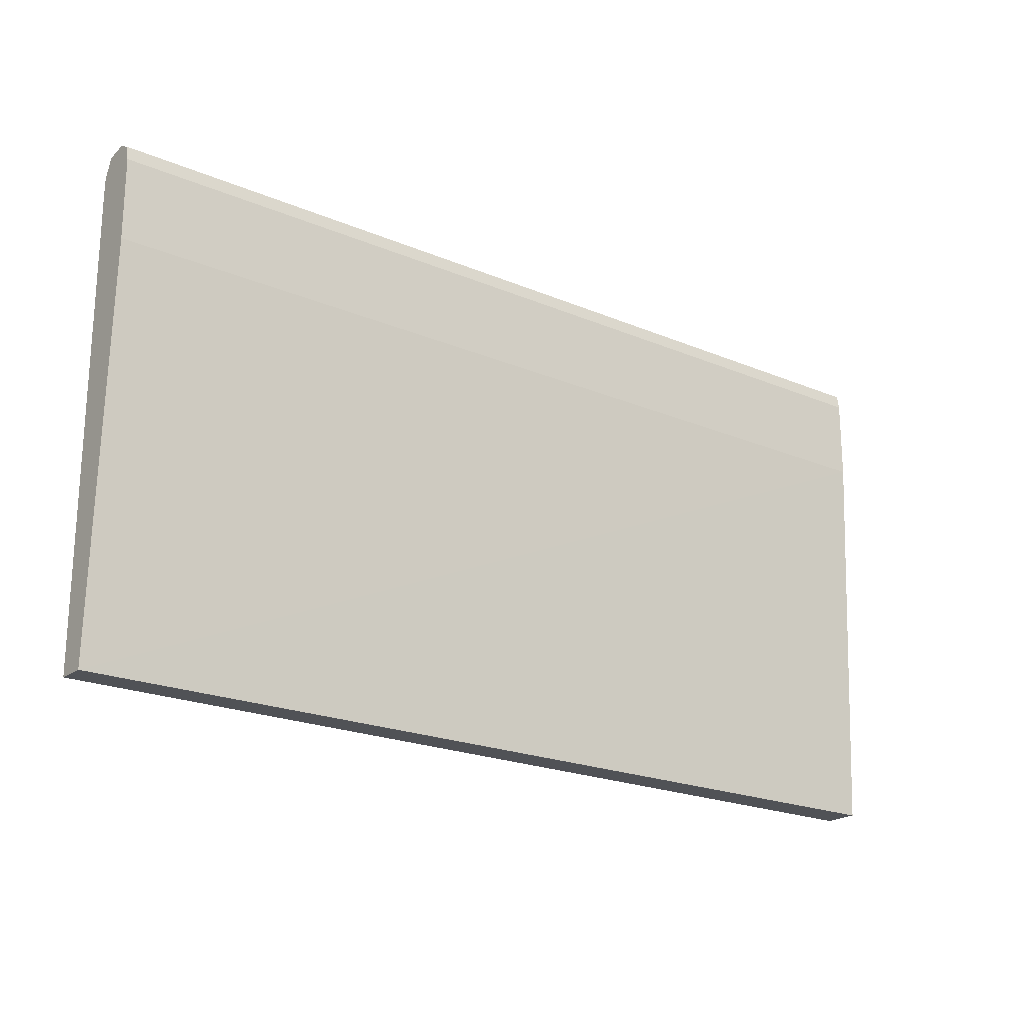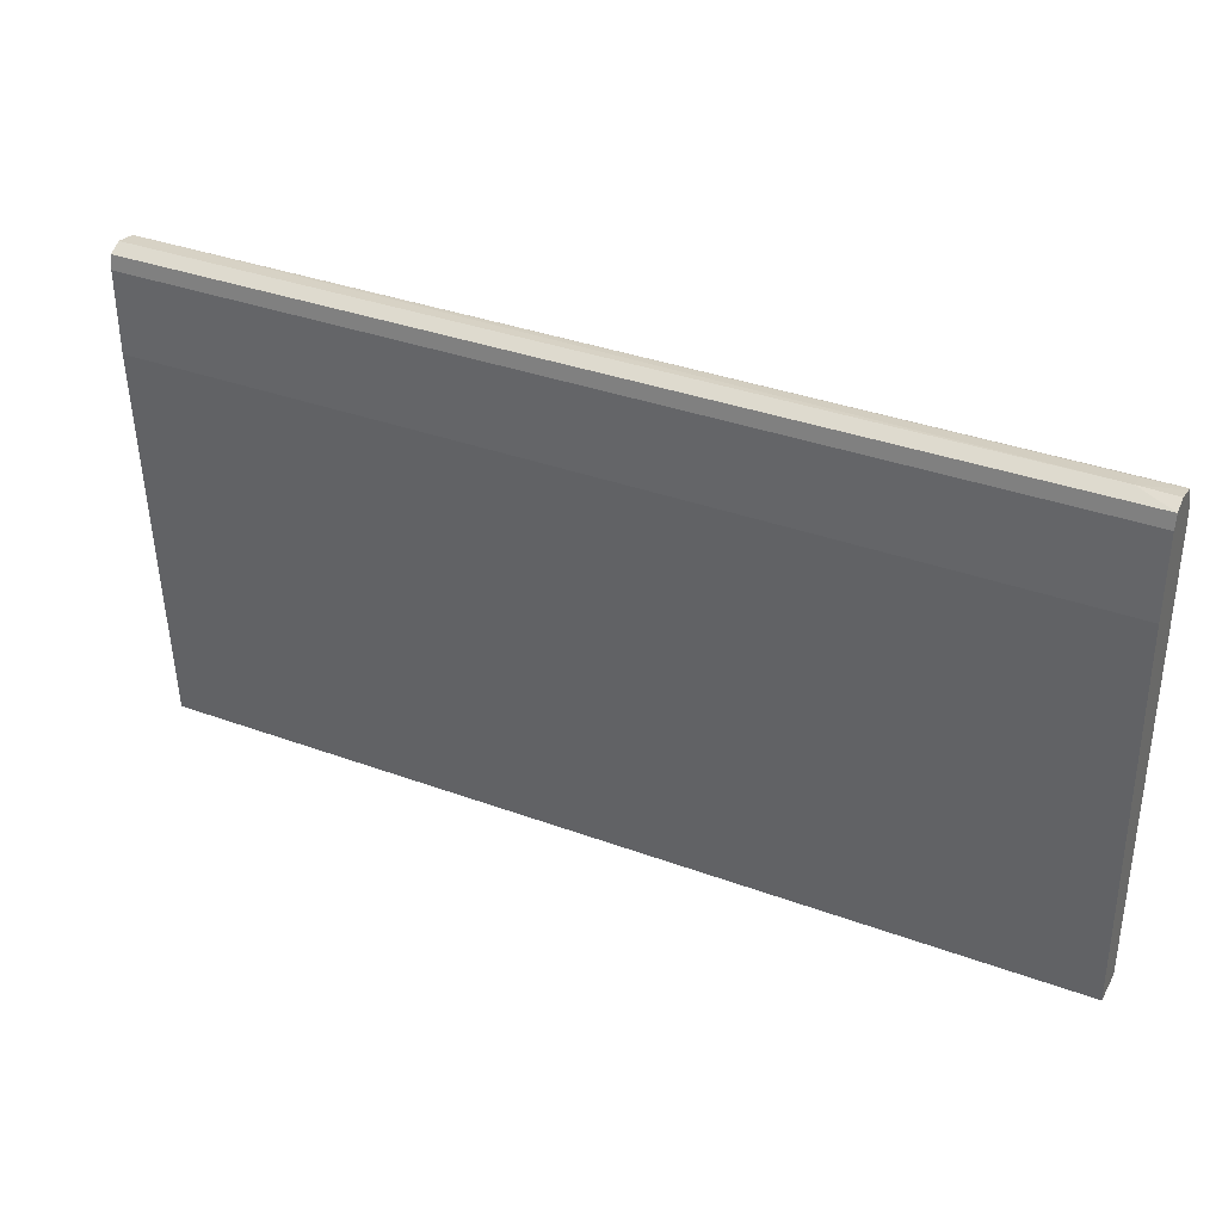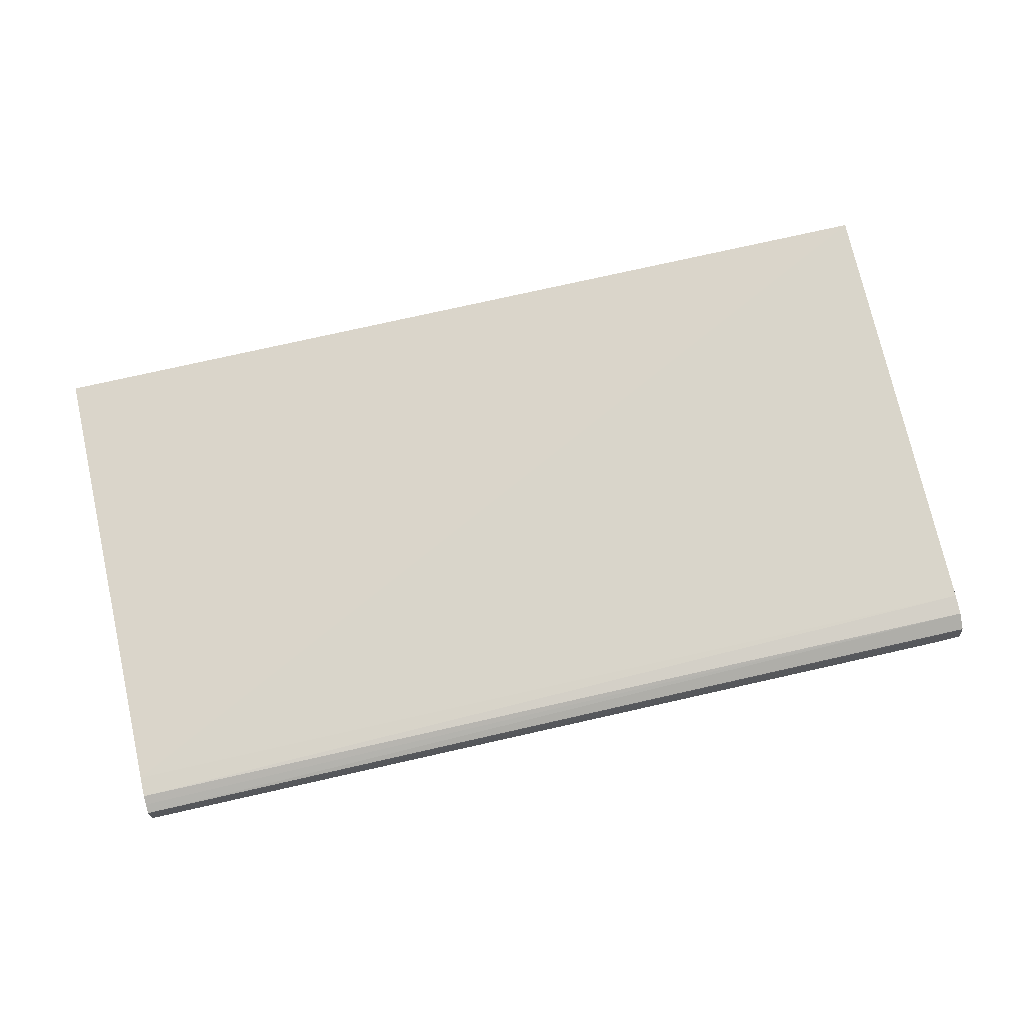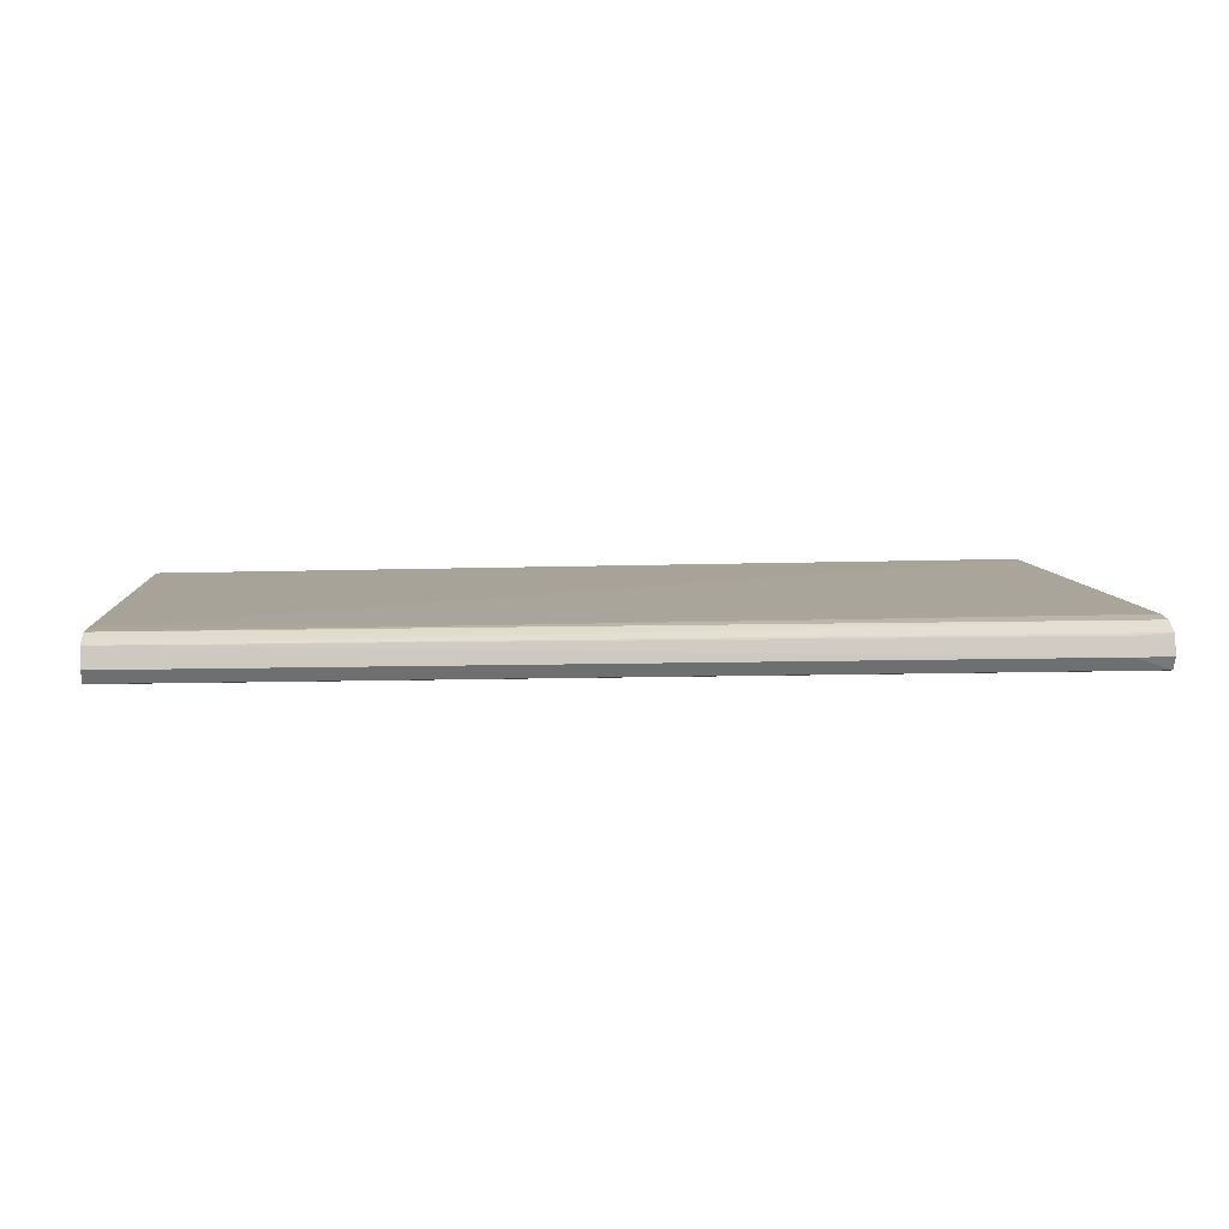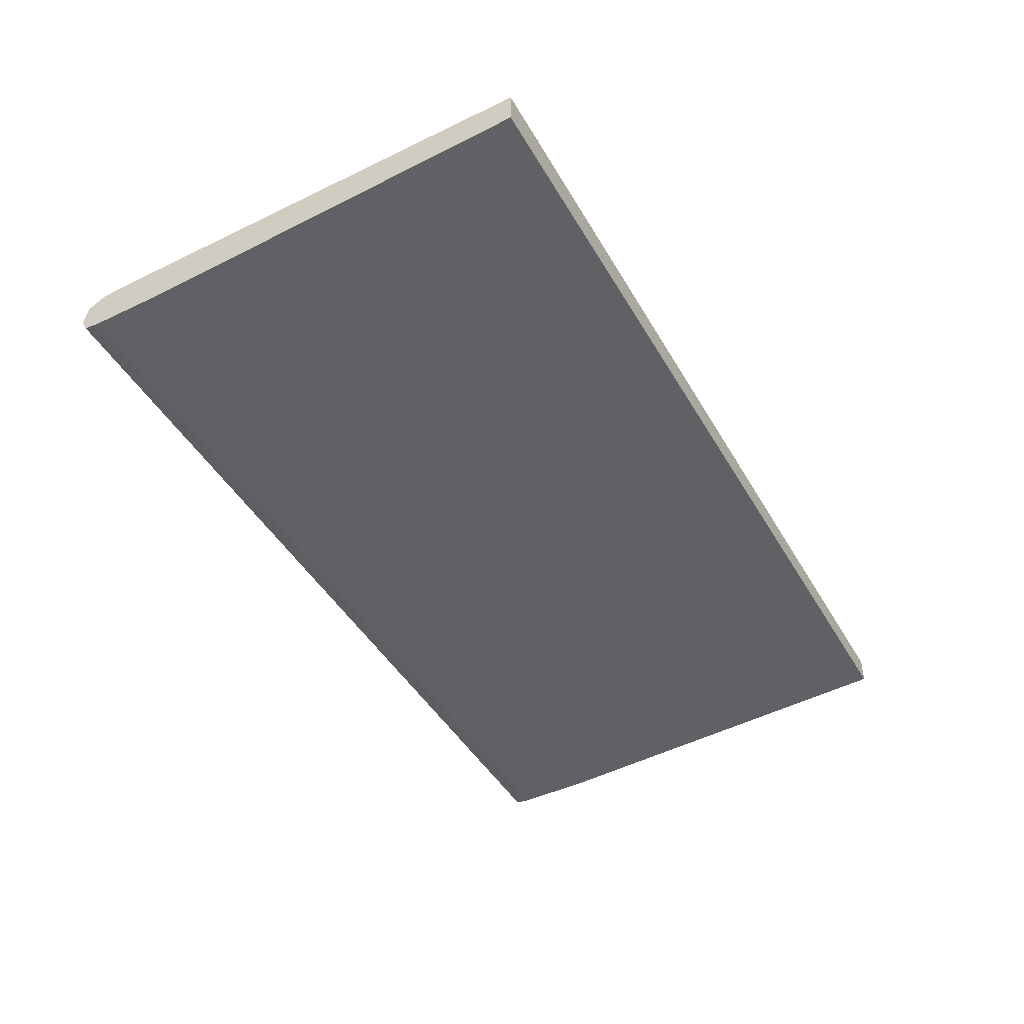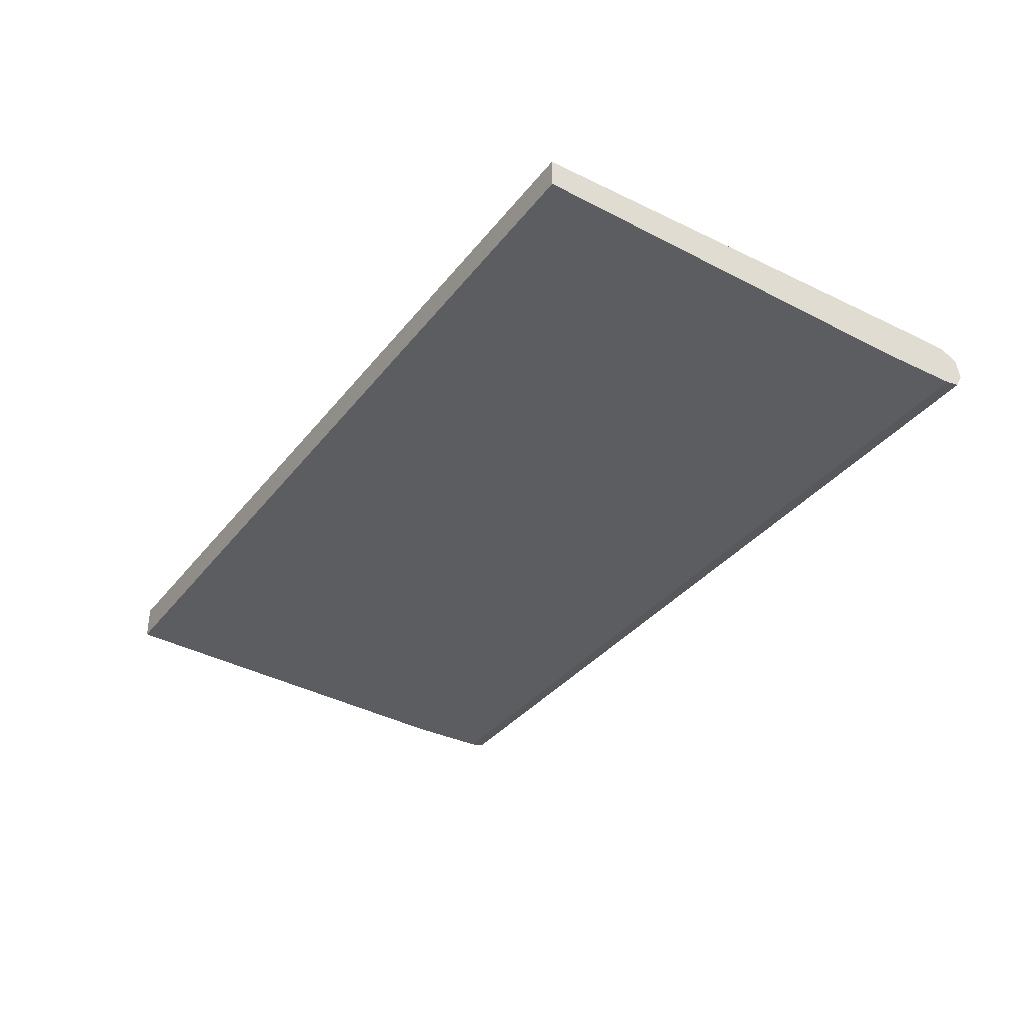
<metadata>
{"format":"obj","ext":"obj","renderer":"f3d","projection":"perspective","resolution":1024,"background":"white","views":[{"elev":-21.0,"azim":-37.2,"up":"+Z"},{"elev":35.3,"azim":26.0,"up":"+Z"},{"elev":73.8,"azim":-12.7,"up":"+Y"},{"elev":6.7,"azim":-5.0,"up":"+Y"},{"elev":-45.5,"azim":118.7,"up":"+Y"},{"elev":-35.4,"azim":-122.5,"up":"+Y"}]}
</metadata>
<code>
v 0.4723 -0.4028 0.3262
v 0.4723 -0.3982 -0.3408
v 0.4723 -0.3515 -0.3408
v 0.01331 -0.3982 -0.3408
v 0.01331 -0.3652 -0.3408
v -0.7547 -0.3616 -0.3404
v -0.7547 -0.3993 -0.3404
v 0.4723 -0.4226 0.1908
v -0.7547 -0.4226 0.1908
v -0.7547 -0.4226 0.2994
v 0.4723 -0.4226 0.2994
v -0.7547 -0.4195 0.318
v 0.4723 -0.4195 0.318
v 0.4246 -0.4028 0.3272
v 0.4723 -0.3817 0.3221
v 0.4246 -0.3787 0.3221
v 0.4723 -0.3758 0.3208
v 0.4723 -0.3602 0.2722
v 0.4723 -0.3635 0.2994
v -0.7547 -0.3762 0.3228
v -0.7547 -0.4028 0.3272
v -0.7547 -0.3644 0.2994
v -0.7547 -0.3701 0.3111
v -0.7547 -0.3636 0.2723
f 2 3 1
f 4 3 2
f 5 3 4
f 5 6 3
f 5 4 6
f 4 7 6
f 4 2 7
f 8 7 2
f 9 7 8
f 9 10 7
f 11 10 9
f 11 12 10
f 13 12 11
f 13 14 12
f 13 1 14
f 13 11 1
f 11 8 1
f 11 9 8
f 8 2 1
f 15 14 1
f 15 16 14
f 15 17 16
f 15 1 17
f 17 1 18
f 19 17 18
f 20 17 19
f 16 17 20
f 14 16 20
f 14 20 21
f 14 21 12
f 12 21 10
f 21 22 10
f 20 22 21
f 23 22 20
f 23 19 22
f 23 20 19
f 19 18 22
f 24 22 18
f 24 6 22
f 24 3 6
f 24 18 3
f 18 1 3
f 6 7 22
f 10 22 7

</code>
